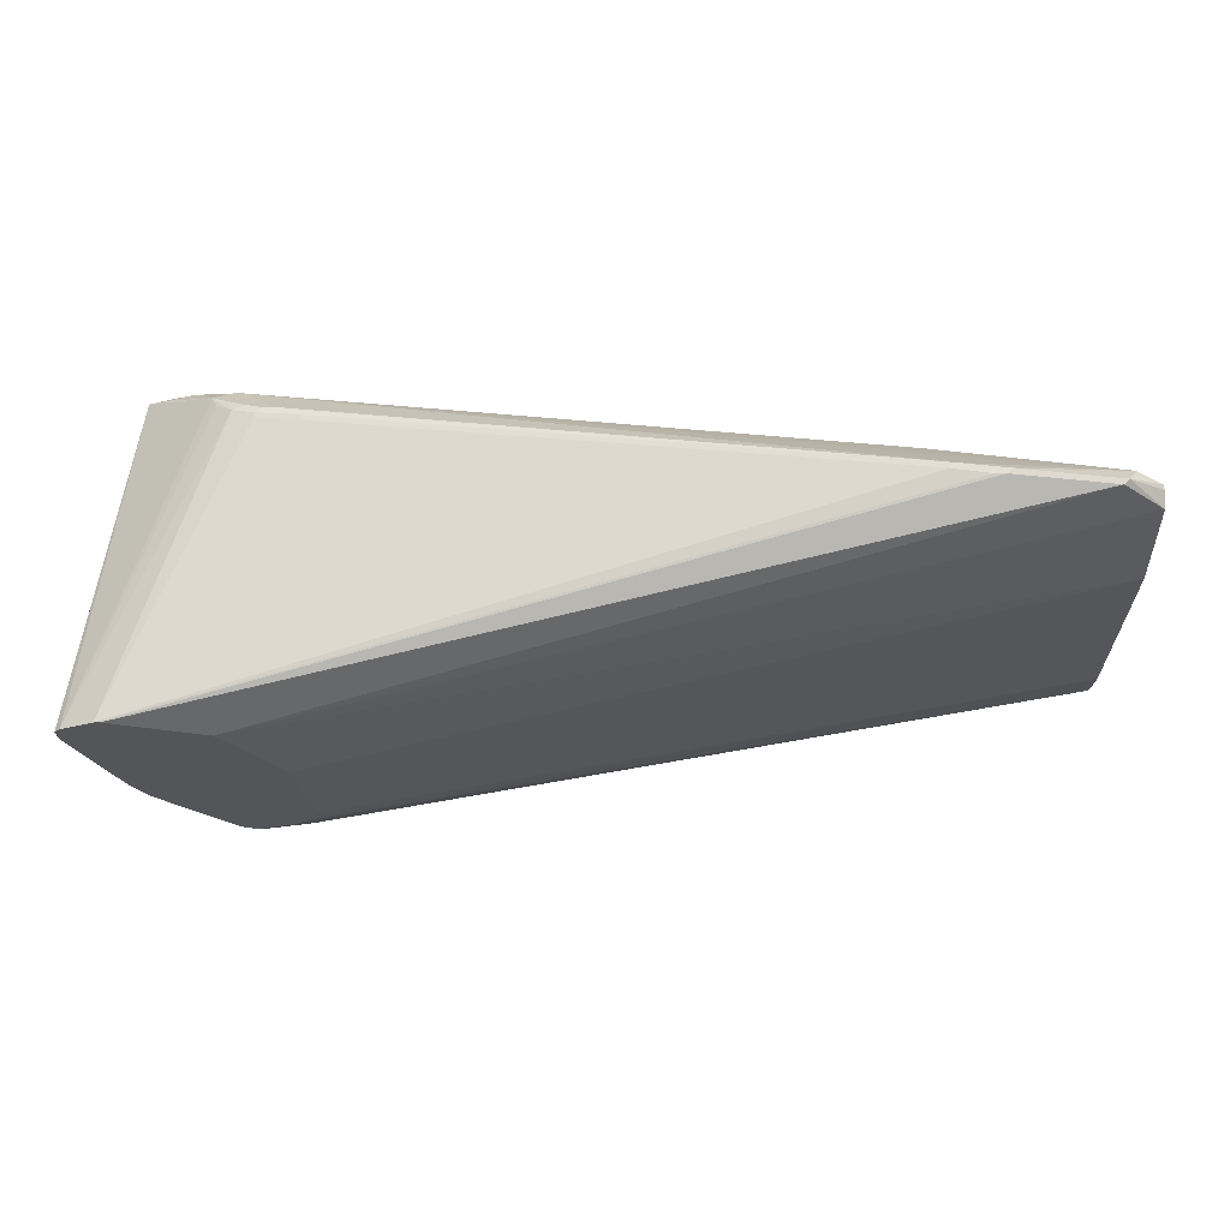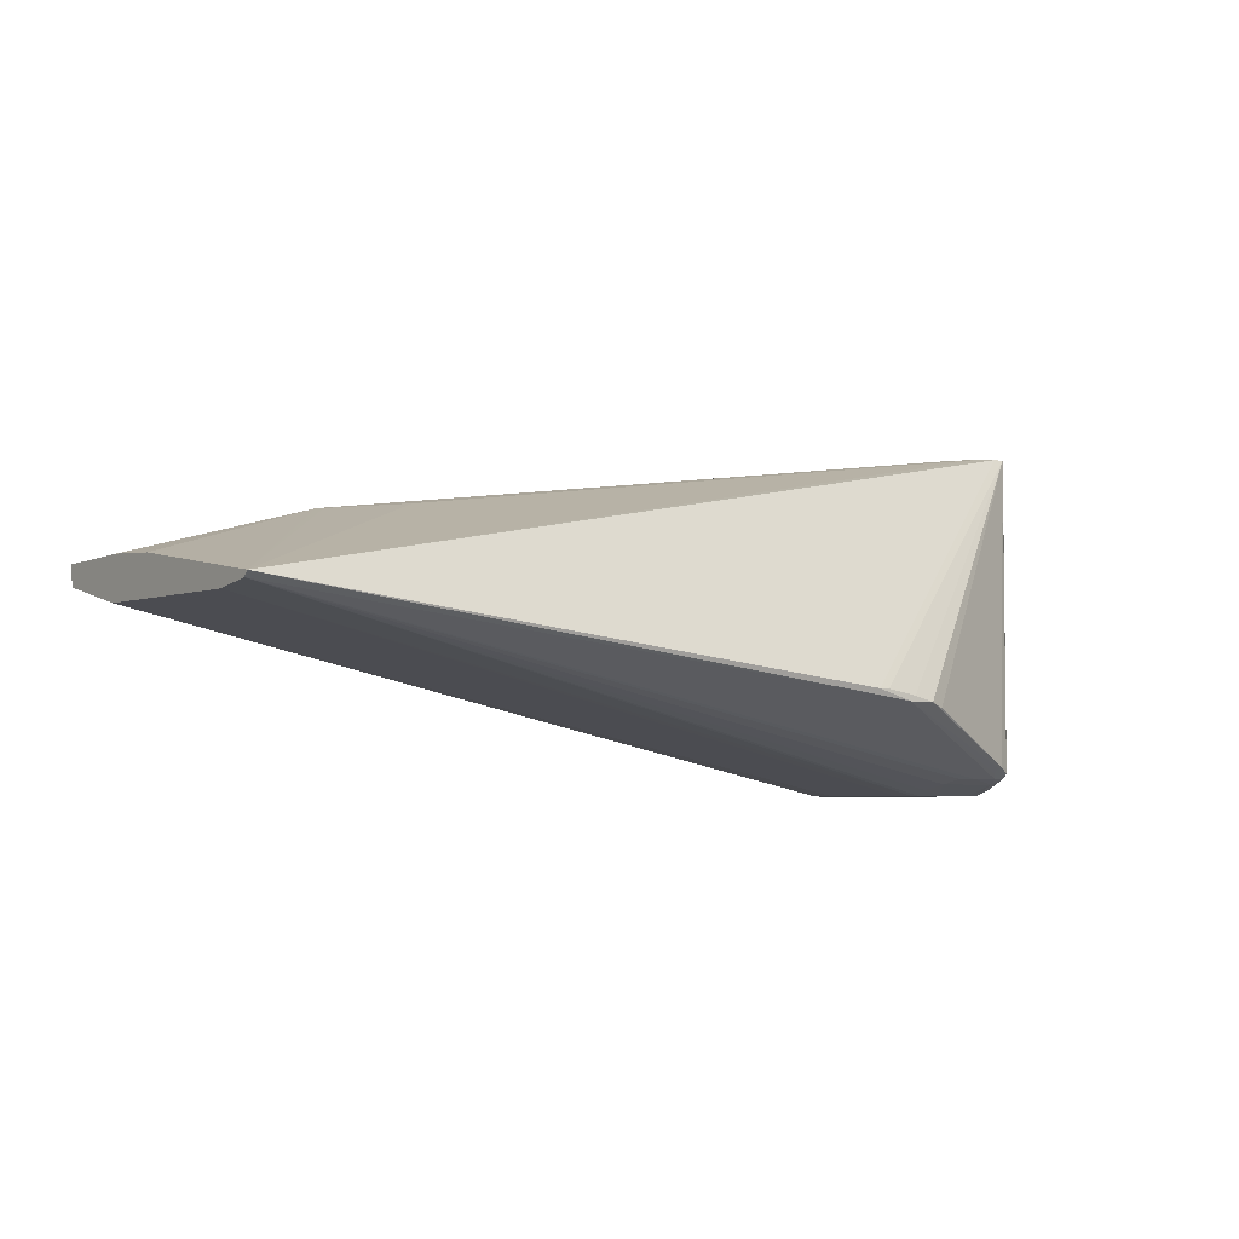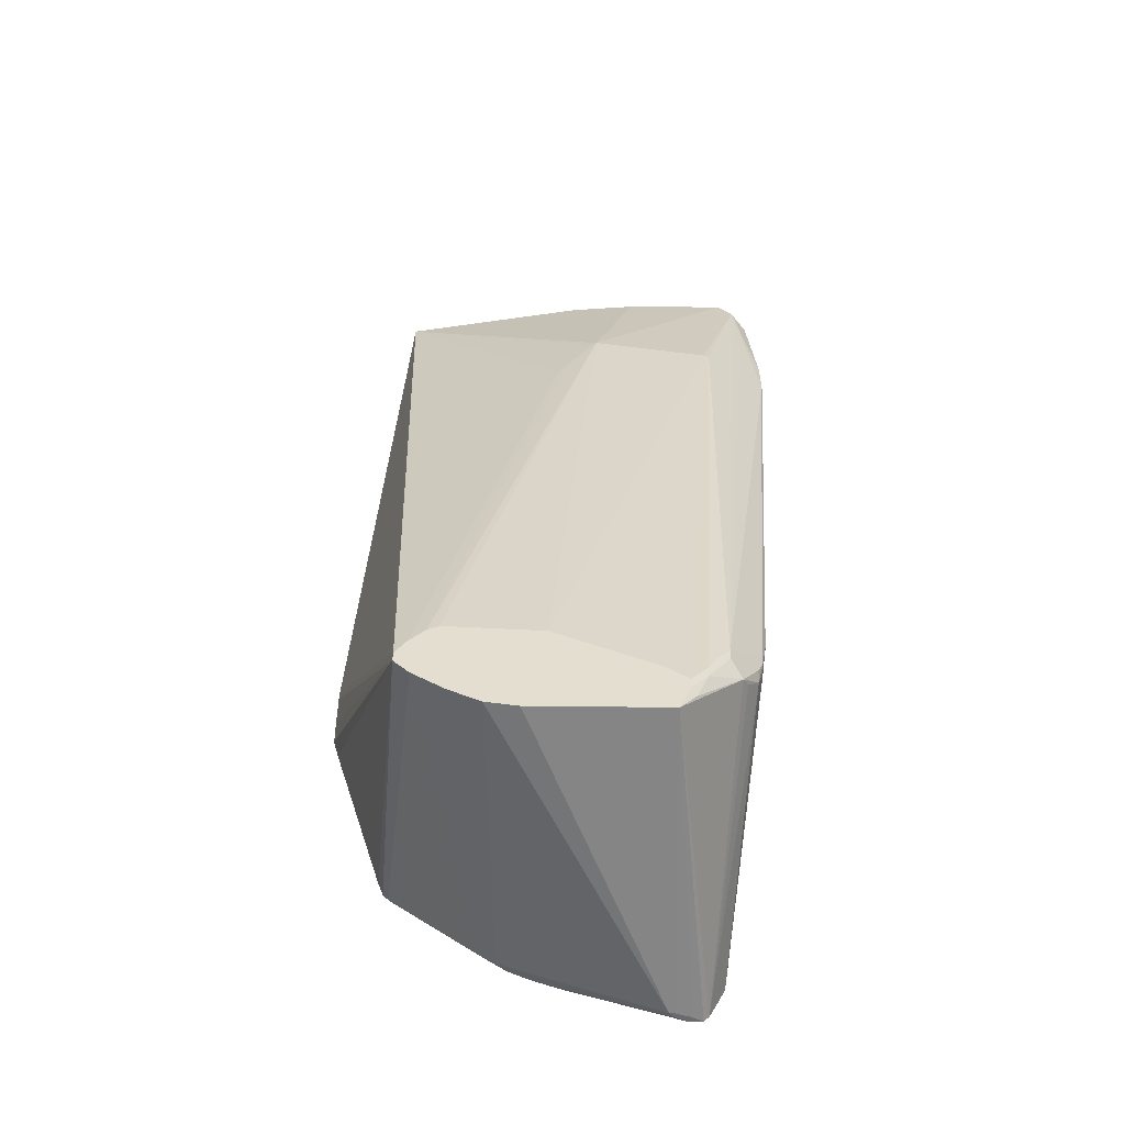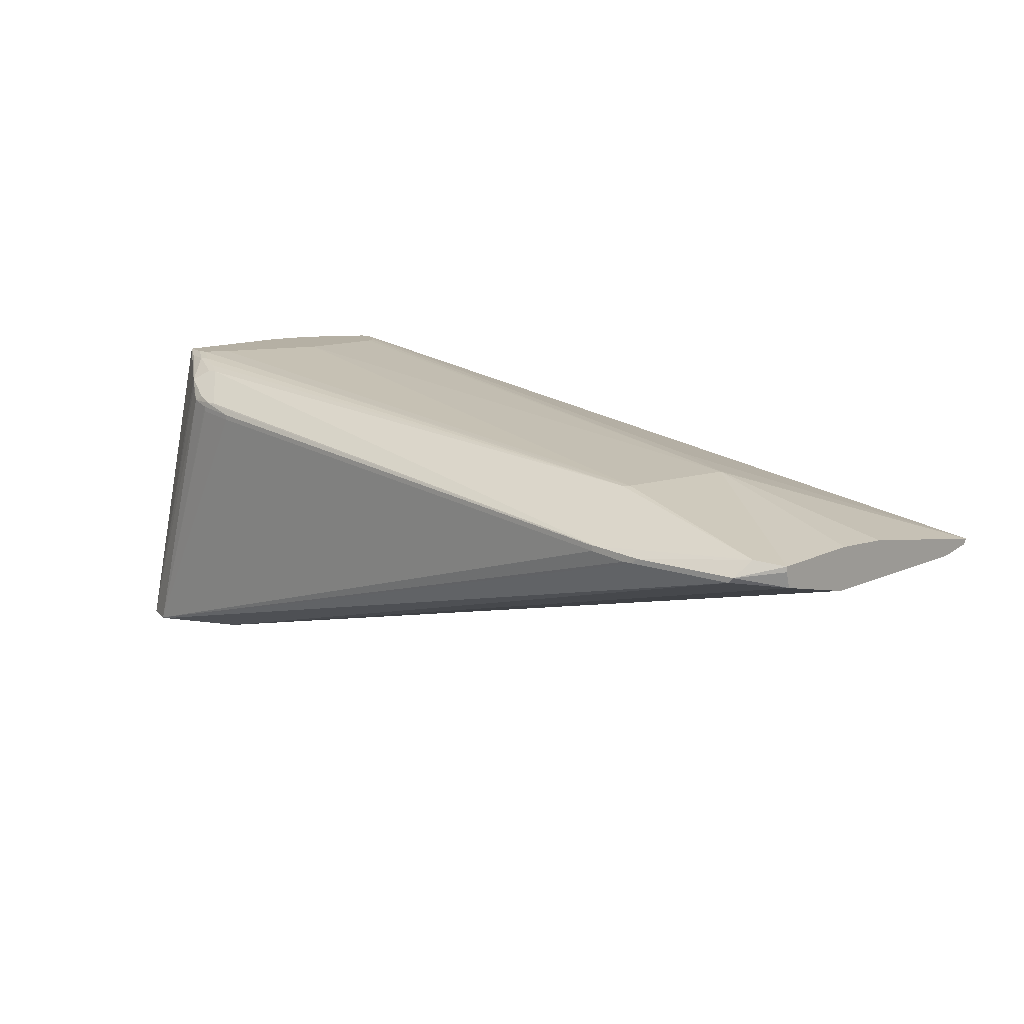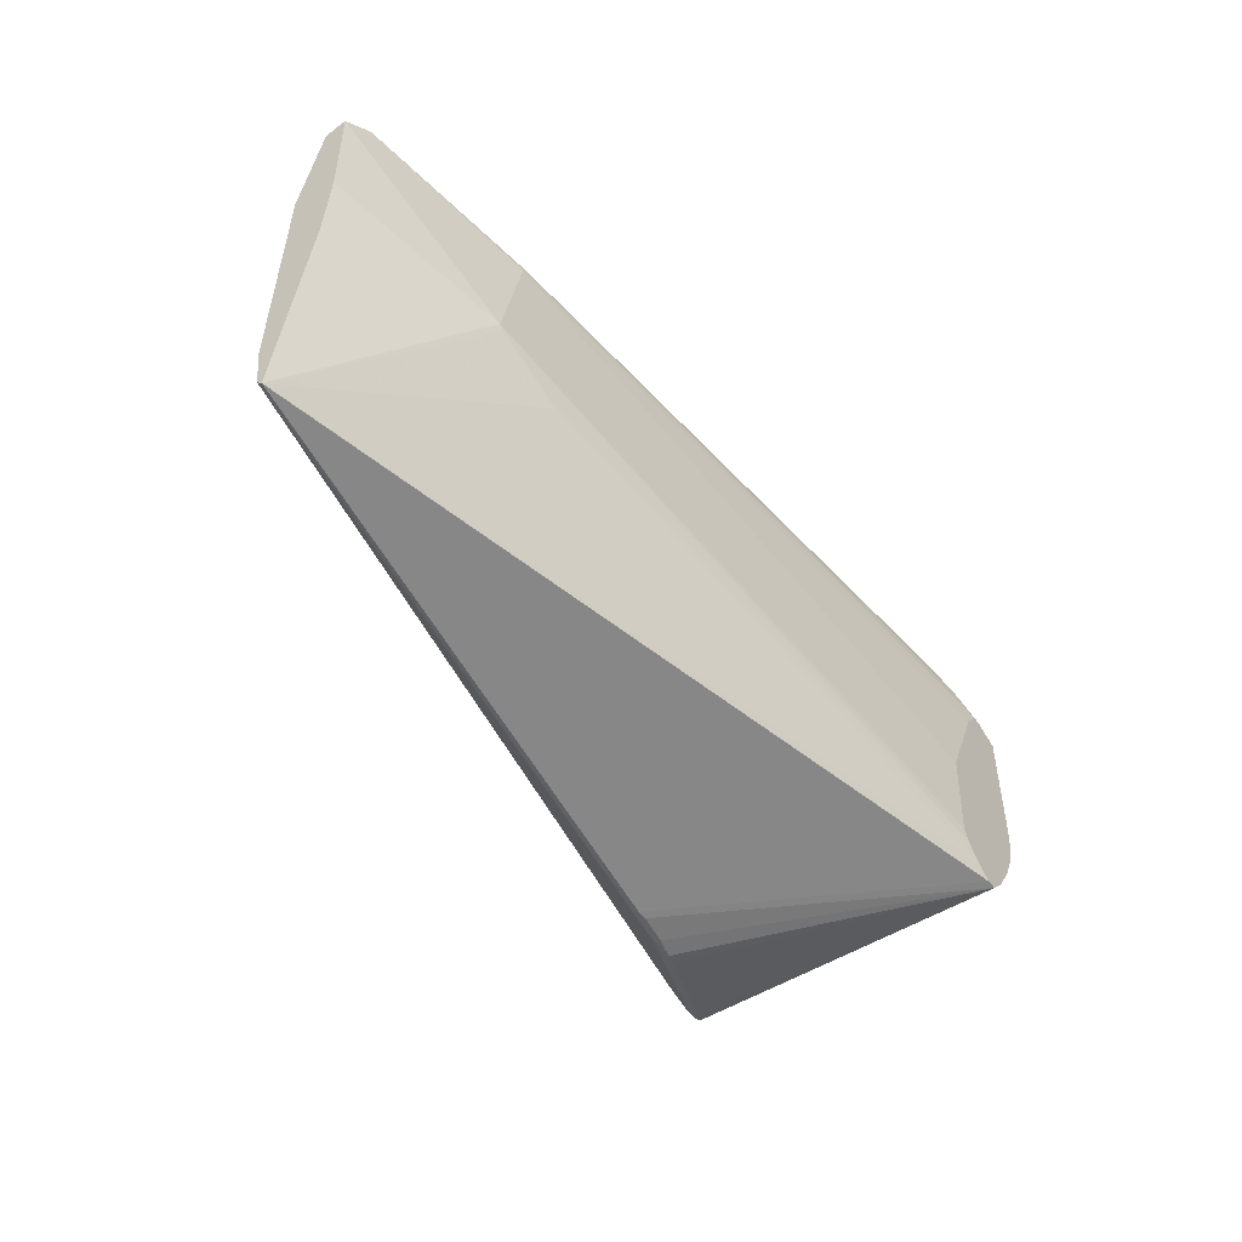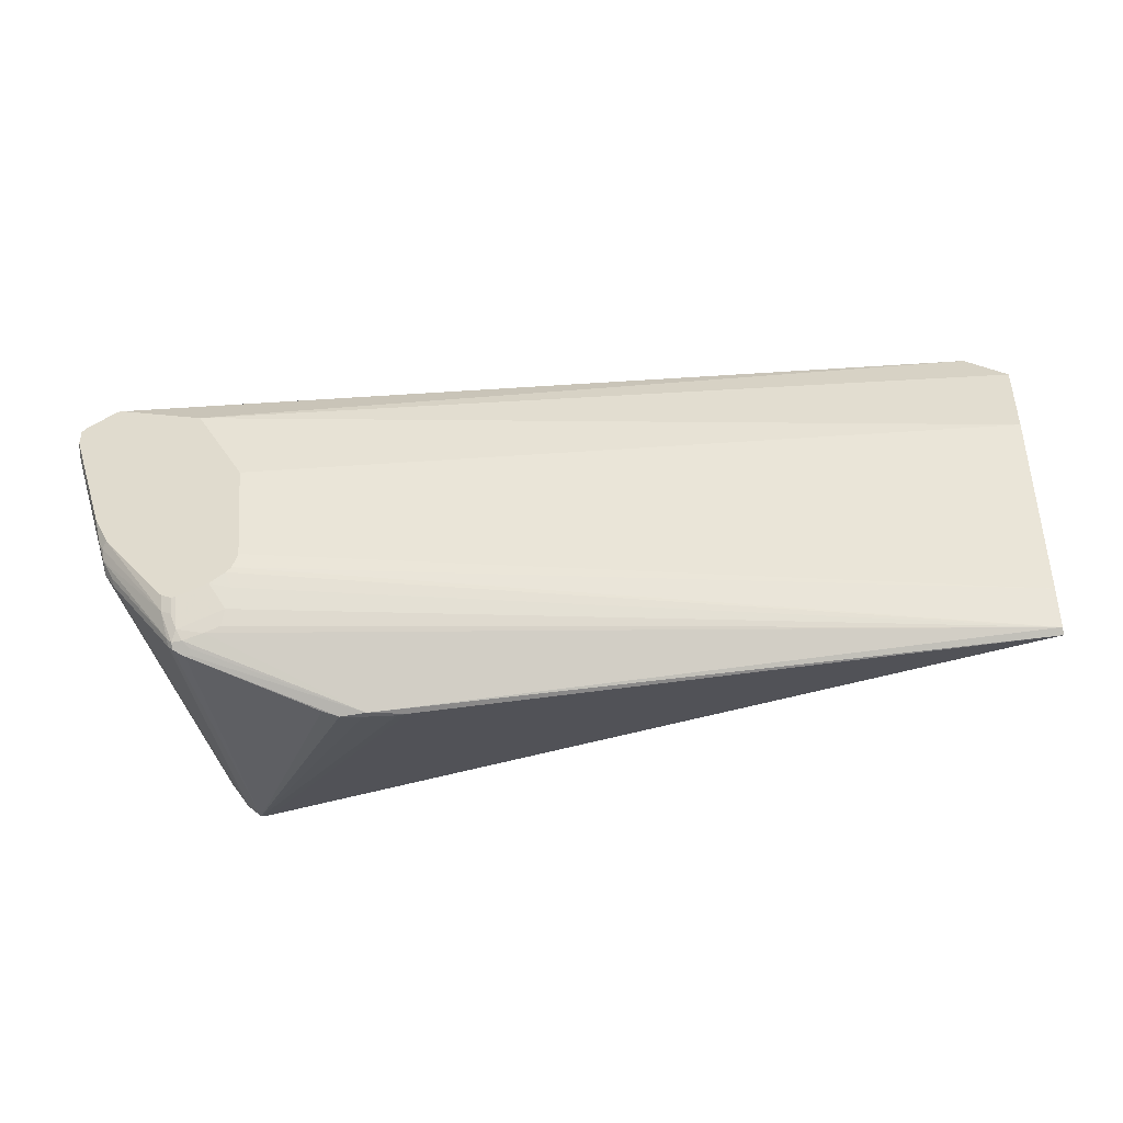
<metadata>
{"format":"obj","ext":"obj","renderer":"f3d","projection":"perspective","resolution":1024,"background":"white","views":[{"elev":65.9,"azim":179.8,"up":"+Y"},{"elev":-4.8,"azim":-34.5,"up":"+Z"},{"elev":36.5,"azim":90.8,"up":"+Z"},{"elev":11.6,"azim":-140.7,"up":"+Z"},{"elev":-50.0,"azim":-55.1,"up":"+Y"},{"elev":-41.8,"azim":-166.4,"up":"+Y"}]}
</metadata>
<code>
v 152 12 3
v 154 17 1
v 171 36 3
v 0 58 31
v 0 16 30
v 149 77 53
v 153 76 54
v 170 36 1
v 156 21 0
v 155 12 4
v 168 29 4
v 179 63 2
v 144 17 2
v 145 14 3
v 0 77 38
v 0 44 38
v 179 65 0
v 114 0 18
v 0 77 39
v 5 80 40
v 7 83 37
v 8 83 36
v 153 20 0
v 163 64 63
v 38 73 48
v 151 10 5
v 149 77 52
v 169 31 63
v 166 25 63
v 129 1 15
v 144 24 0
v 148 77 54
v 172 43 0
v 154 66 0
v 156 74 56
v 157 16 63
v 116 0 18
v 0 8 31
v 143 21 1
v 147 22 0
v 156 18 1
v 169 37 0
v 155 69 61
v 159 67 62
v 0 7 32
v 170 62 63
v 151 21 63
v 46 41 49
v 126 0 16
v 122 0 17
v 154 18 63
v 154 11 5
v 154 20 0
v 148 13 3
v 155 13 3
v 171 38 1
v 170 32 4
v 154 12 3
v 179 63 1
v 178 69 0
v 143 25 0
v 144 49 0
v 165 64 63
v 0 57 39
v 0 76 35
v 162 19 63
v 32 49 48
v 179 68 0
v 179 62 2
v 153 14 2
v 168 30 3
v 45 42 49
v 150 24 63
v 171 72 0
v 36 85 38
v 172 72 0
v 141 78 51
v 142 28 0
v 24 81 41
v 152 71 60
v 35 85 39
v 161 67 62
v 37 72 48
v 33 48 48
v 151 11 4
v 121 0 16
v 159 16 63
v 170 34 2
v 179 66 1
v 36 85 39
v 151 76 55
v 157 73 58
v 29 85 37
v 166 65 62
v 141 78 52
v 154 71 60
v 151 41 63
v 160 60 63
v 154 11 4
v 27 85 37
v 146 77 54
v 152 10 5
v 26 85 38
v 150 23 63
v 170 37 63
f 67 64 16
f 3 88 56
f 13 70 14
f 37 36 18
f 49 30 87
f 54 38 14
f 105 12 46
f 2 70 53
f 103 90 100
f 69 28 57
f 65 15 21
f 57 88 3
f 20 81 103
f 9 76 42
f 58 85 1
f 41 58 2
f 53 41 2
f 56 59 3
f 62 5 4
f 55 58 41
f 5 61 38
f 7 76 6
f 42 33 8
f 13 40 70
f 9 41 53
f 57 3 69
f 55 71 10
f 11 66 10
f 69 12 105
f 14 38 13
f 64 15 16
f 33 76 17
f 86 18 45
f 86 37 18
f 21 19 20
f 65 21 22
f 70 40 23
f 4 34 62
f 38 39 13
f 83 24 25
f 86 26 49
f 76 27 6
f 105 28 69
f 28 29 57
f 74 93 76
f 49 102 30
f 38 61 31
f 95 32 6
f 42 76 33
f 61 76 31
f 74 76 34
f 92 35 7
f 87 36 37
f 18 36 45
f 86 38 54
f 45 38 86
f 83 19 67
f 31 39 38
f 31 76 40
f 42 41 9
f 92 32 96
f 60 92 46
f 44 43 25
f 67 16 45
f 94 63 46
f 51 47 48
f 49 37 86
f 87 50 49
f 45 36 51
f 52 99 87
f 53 70 23
f 14 70 54
f 41 88 55
f 88 8 56
f 57 66 11
f 55 99 58
f 56 33 59
f 46 68 60
f 5 78 61
f 34 76 62
f 92 96 82
f 92 94 46
f 82 24 63
f 51 48 45
f 67 19 64
f 4 15 65
f 29 66 57
f 72 47 67
f 68 59 17
f 3 59 69
f 68 76 60
f 20 19 83
f 50 37 49
f 87 37 50
f 70 1 54
f 10 99 55
f 58 1 70
f 2 58 70
f 41 8 88
f 42 8 41
f 11 71 57
f 10 71 11
f 48 47 72
f 104 98 73
f 8 33 56
f 46 89 68
f 59 33 17
f 22 100 74
f 76 93 75
f 93 90 75
f 77 76 75
f 62 78 5
f 7 35 60
f 78 76 61
f 22 74 34
f 81 79 80
f 25 43 80
f 20 83 25
f 80 20 25
f 101 81 80
f 34 65 22
f 4 65 34
f 82 43 44
f 97 98 83
f 72 84 48
f 48 84 45
f 36 98 51
f 67 97 83
f 40 76 23
f 60 76 7
f 21 15 19
f 19 15 64
f 17 76 68
f 62 76 78
f 30 102 87
f 1 85 86
f 66 99 10
f 87 99 66
f 86 85 26
f 54 1 86
f 88 71 55
f 57 71 88
f 89 59 68
f 46 12 89
f 12 59 89
f 69 59 12
f 75 90 77
f 60 35 92
f 77 27 76
f 95 90 32
f 7 91 92
f 100 90 93
f 82 94 92
f 44 24 82
f 77 90 95
f 96 32 80
f 16 15 45
f 82 63 94
f 5 15 4
f 103 21 20
f 73 98 97
f 24 98 63
f 67 84 72
f 45 84 67
f 40 39 31
f 13 39 40
f 52 102 99
f 87 102 52
f 21 100 22
f 103 100 21
f 53 76 9
f 23 76 53
f 20 79 81
f 80 79 20
f 91 32 92
f 80 32 101
f 7 32 91
f 6 32 7
f 66 98 87
f 63 98 46
f 96 43 82
f 80 43 96
f 87 98 36
f 25 24 44
f 99 85 58
f 49 26 102
f 100 93 74
f 81 90 103
f 95 27 77
f 6 27 95
f 101 90 81
f 32 90 101
f 67 47 104
f 83 98 24
f 38 15 5
f 45 15 38
f 104 73 67
f 67 73 97
f 102 85 99
f 26 85 102
f 28 98 29
f 29 98 66
f 51 98 47
f 47 98 104
f 105 98 28
f 46 98 105

</code>
